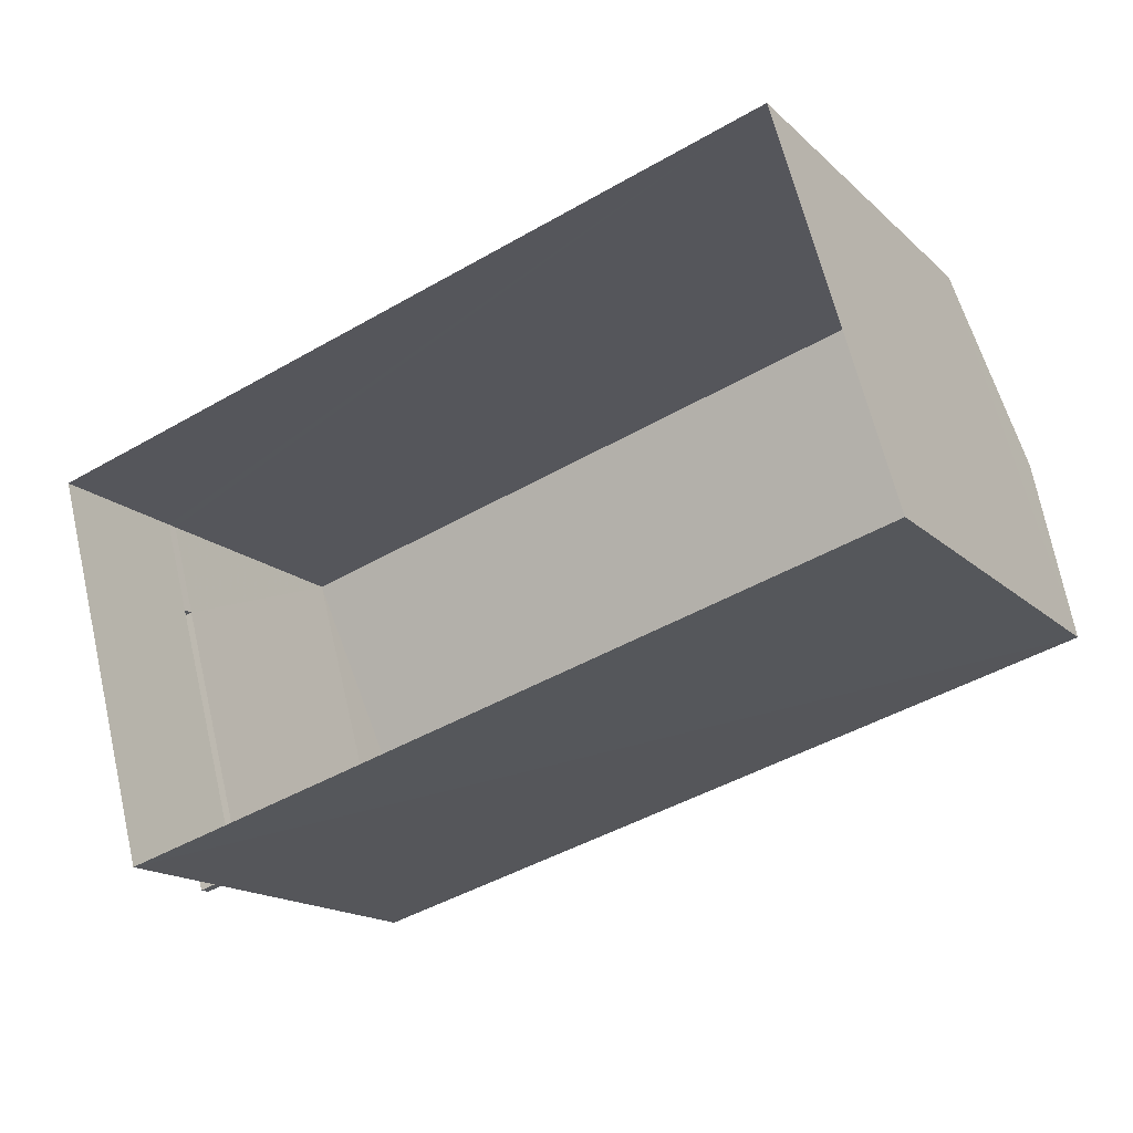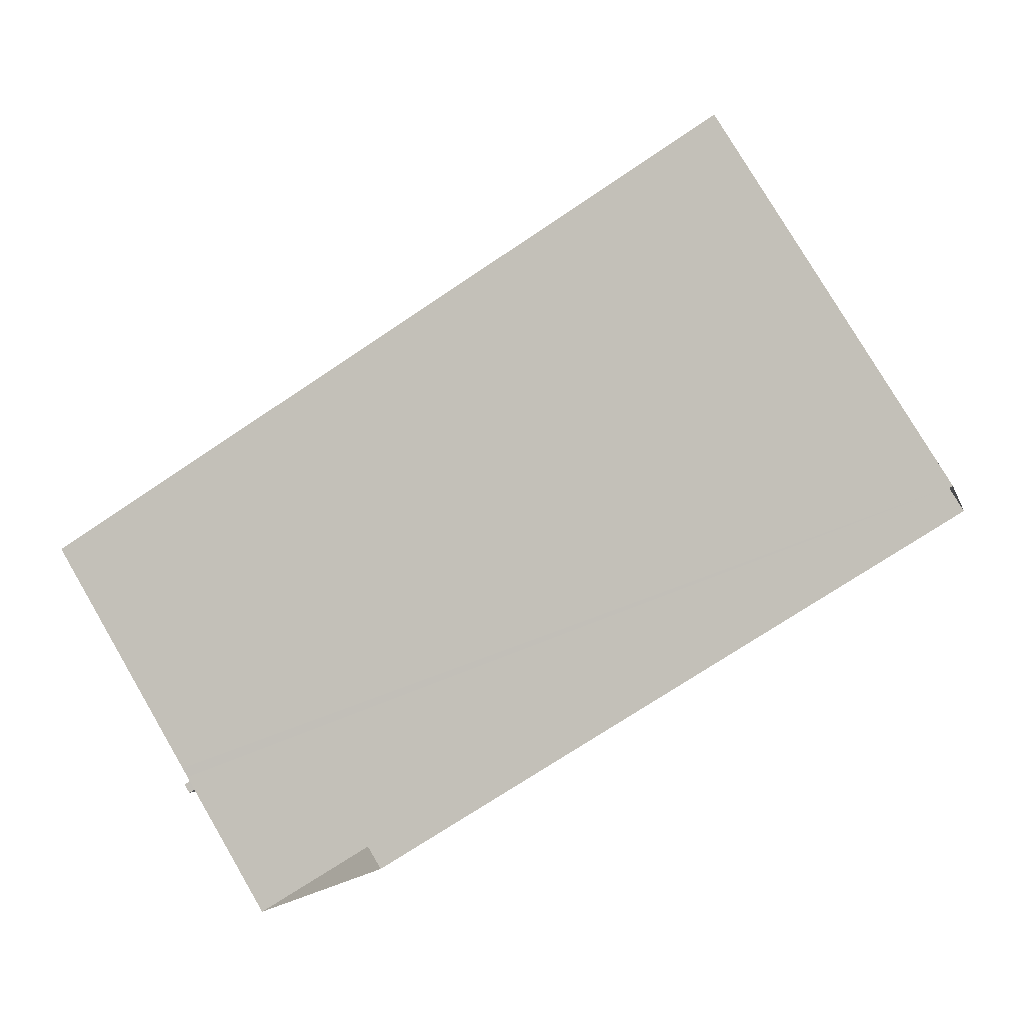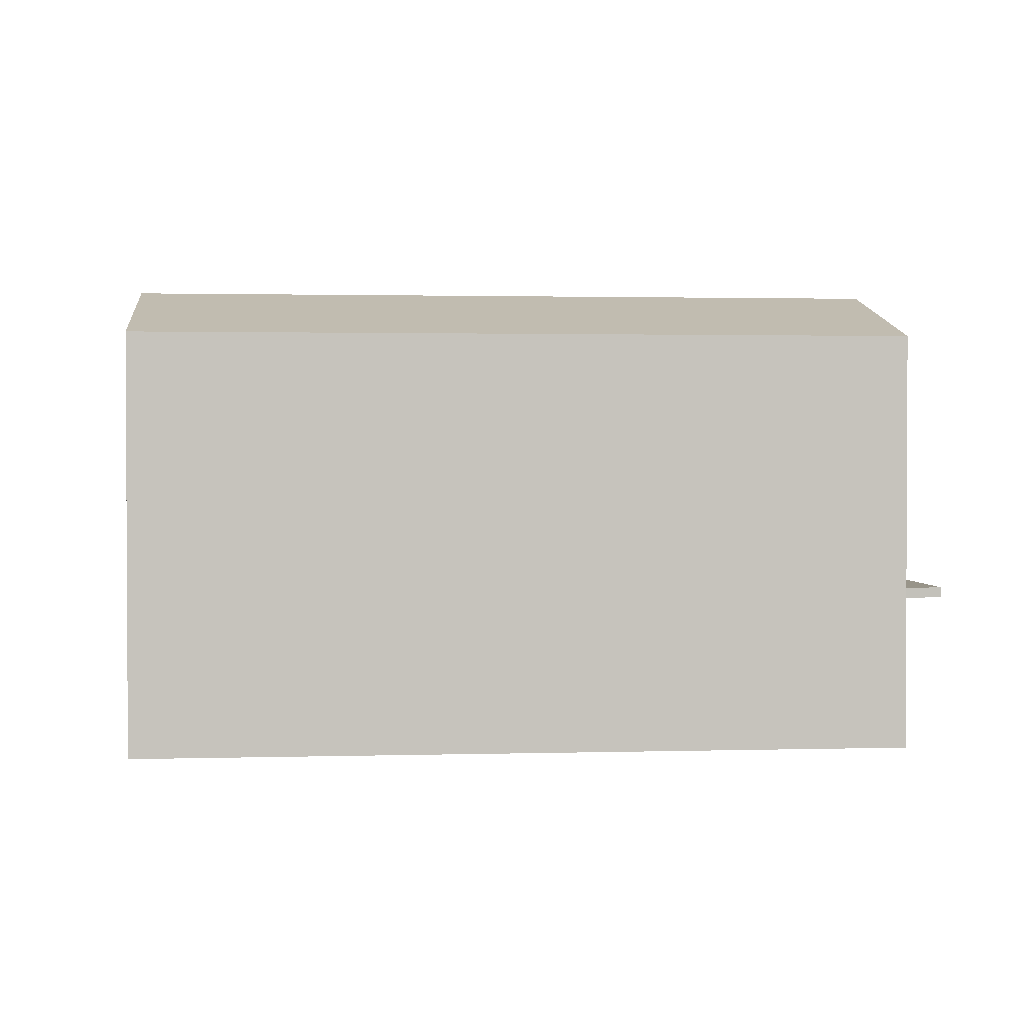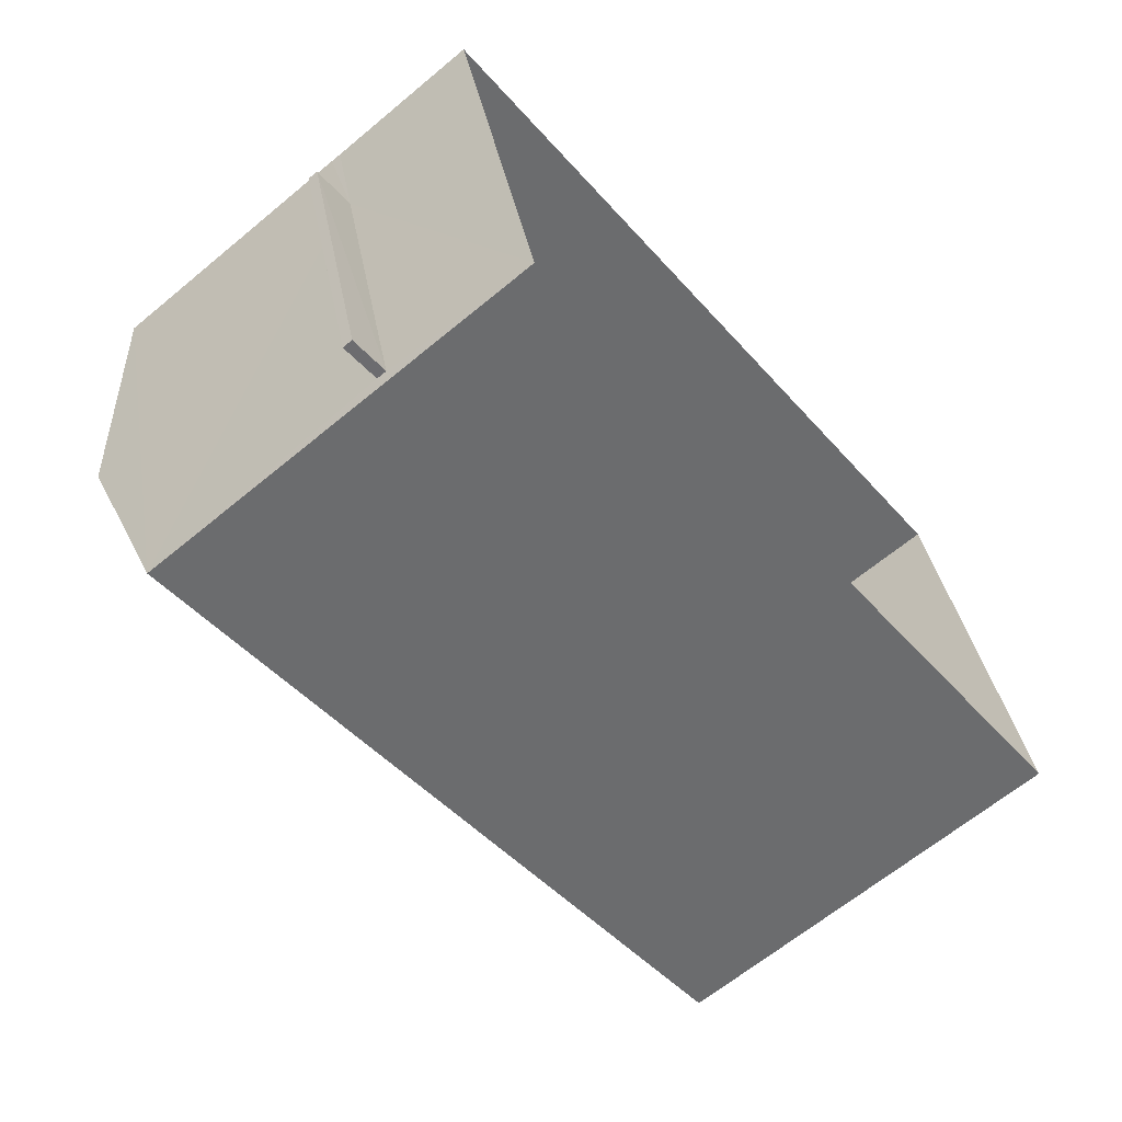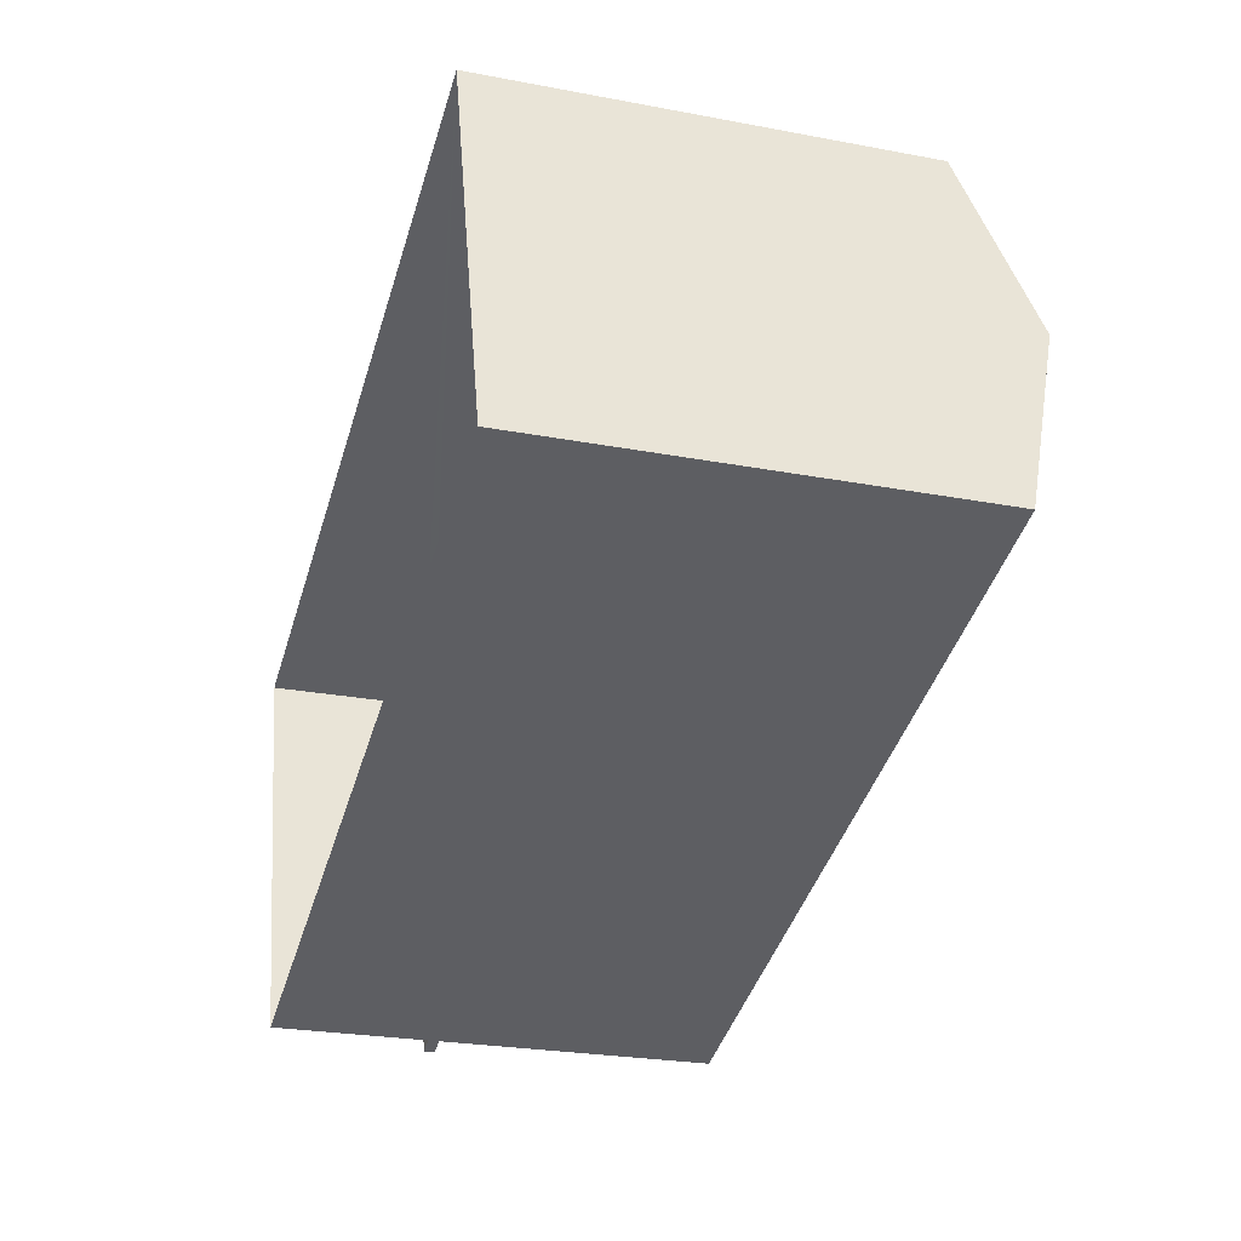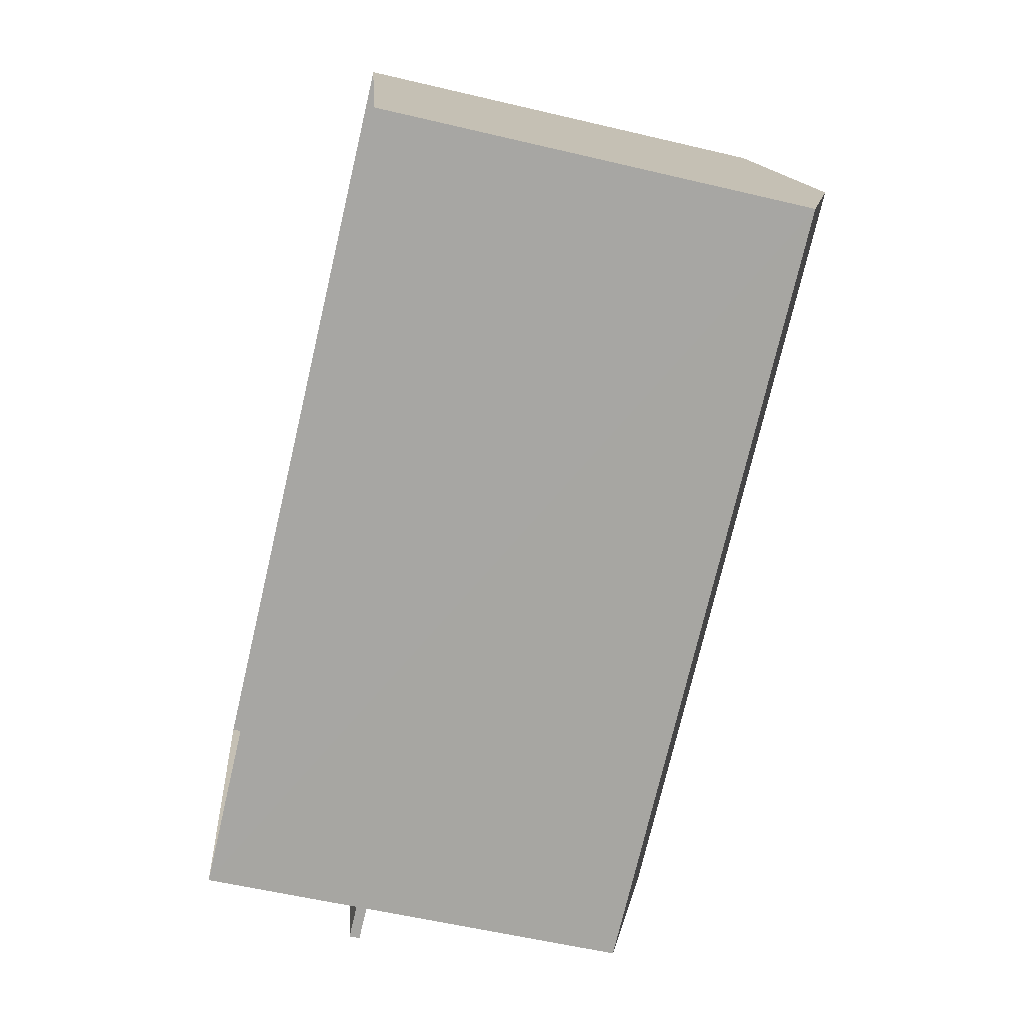
<metadata>
{"format":"obj","ext":"obj","renderer":"f3d","projection":"perspective","resolution":1024,"background":"white","views":[{"elev":-16.5,"azim":-150.0,"up":"+Y"},{"elev":78.5,"azim":149.6,"up":"+Y"},{"elev":1.7,"azim":-21.4,"up":"+Z"},{"elev":-65.3,"azim":129.8,"up":"+Y"},{"elev":-25.6,"azim":-106.9,"up":"+Y"},{"elev":-58.5,"azim":-103.7,"up":"+Y"}]}
</metadata>
<code>
v -8.938e+04 -9.963e+04 4.962
v -8.938e+04 -9.963e+04 4.962
v -8.939e+04 -9.963e+04 4.963
v -8.939e+04 -9.962e+04 4.963
v -8.938e+04 -9.963e+04 7.187
v -8.938e+04 -9.963e+04 7.187
v -8.938e+04 -9.963e+04 7.187
v -8.938e+04 -9.963e+04 7.187
v -8.938e+04 -9.963e+04 11.09
v -8.939e+04 -9.963e+04 11.85
v -8.939e+04 -9.963e+04 11.09
v -8.939e+04 -9.962e+04 11.09
v -8.938e+04 -9.963e+04 11.85
v -8.938e+04 -9.963e+04 11.09
v -8.938e+04 -9.963e+04 7.337
v -8.938e+04 -9.963e+04 7.337
v -8.938e+04 -9.963e+04 7.337
v -8.938e+04 -9.963e+04 7.337
v -8.938e+04 -9.963e+04 7.187
v -8.938e+04 -9.963e+04 7.337
f 1 2 3
f 4 1 3
f 5 6 7
f 5 8 6
f 9 10 11
f 12 13 14
f 15 16 17
f 18 15 17
f 10 13 12
f 13 10 9
f 15 7 16
f 15 5 7
f 10 12 11
f 17 16 7
f 6 17 7
f 8 19 20
f 18 8 20
f 13 9 14
f 2 11 3
f 2 9 11
f 1 19 8
f 1 8 2
f 15 9 2
f 20 14 18
f 18 14 9
f 15 18 9
f 5 15 2
f 8 5 2
f 18 17 6
f 8 18 6
f 12 4 3
f 11 12 3
f 1 4 19
f 4 12 20
f 19 4 20
f 12 14 20

</code>
